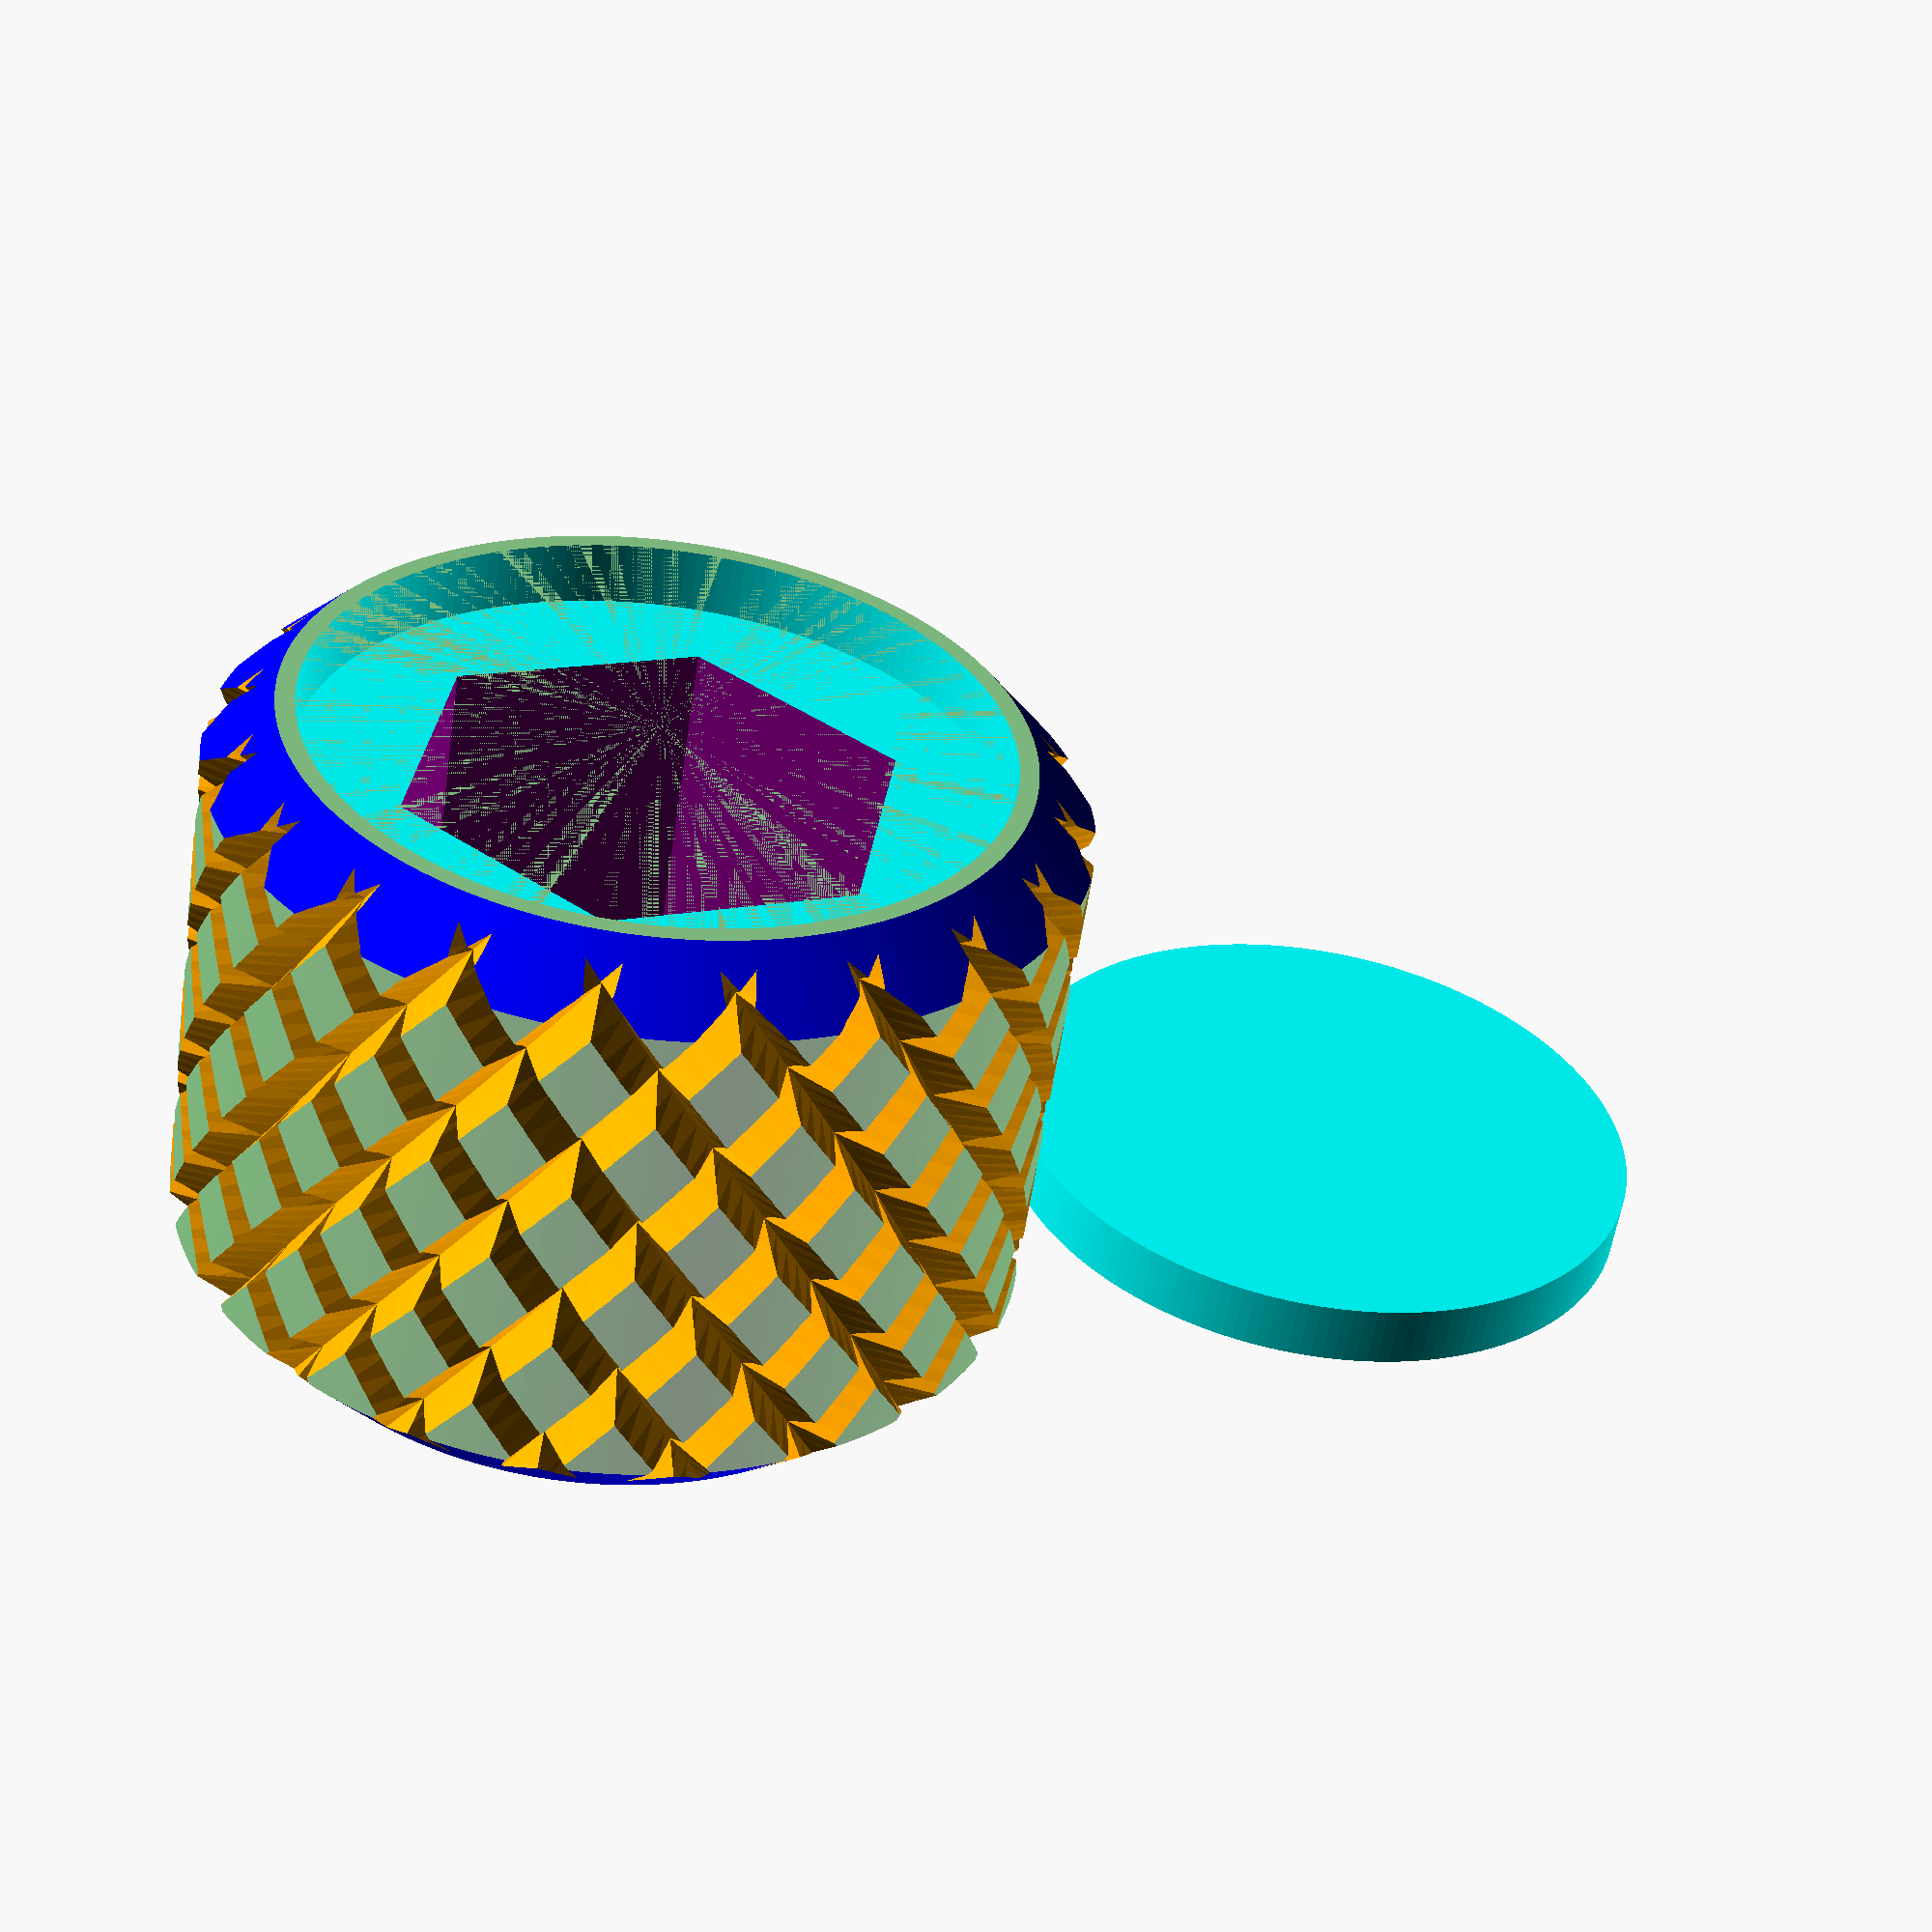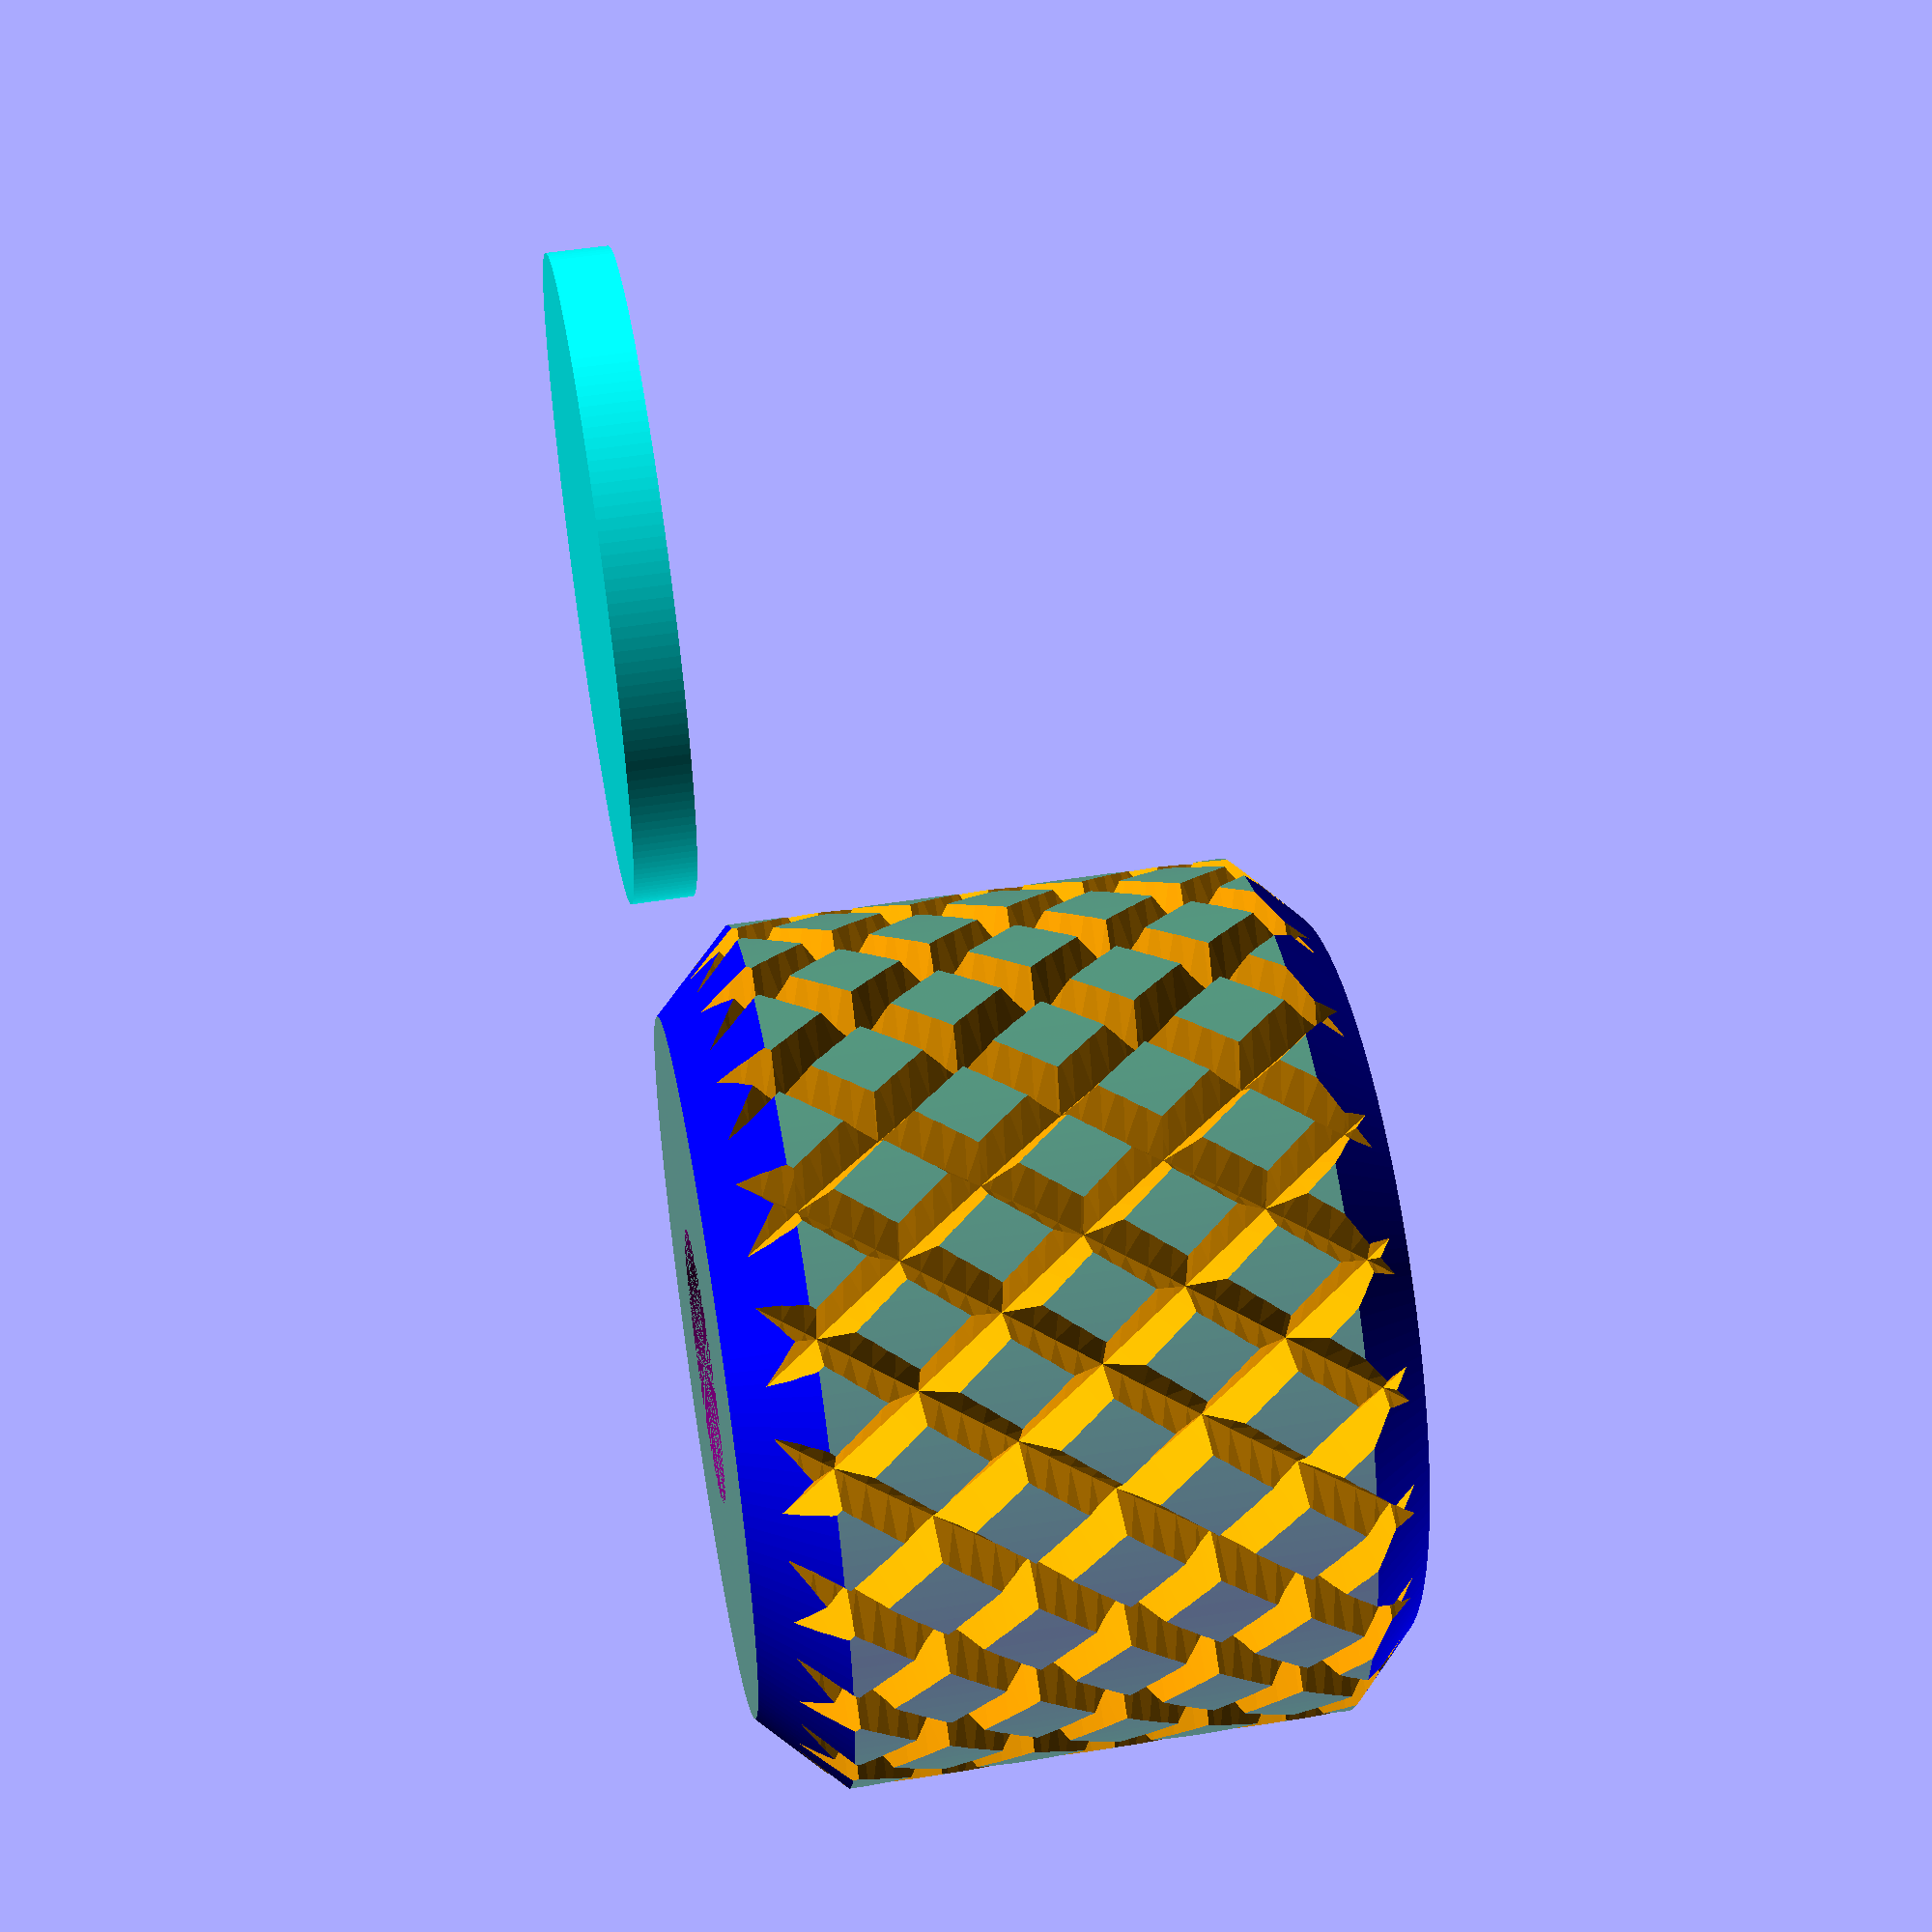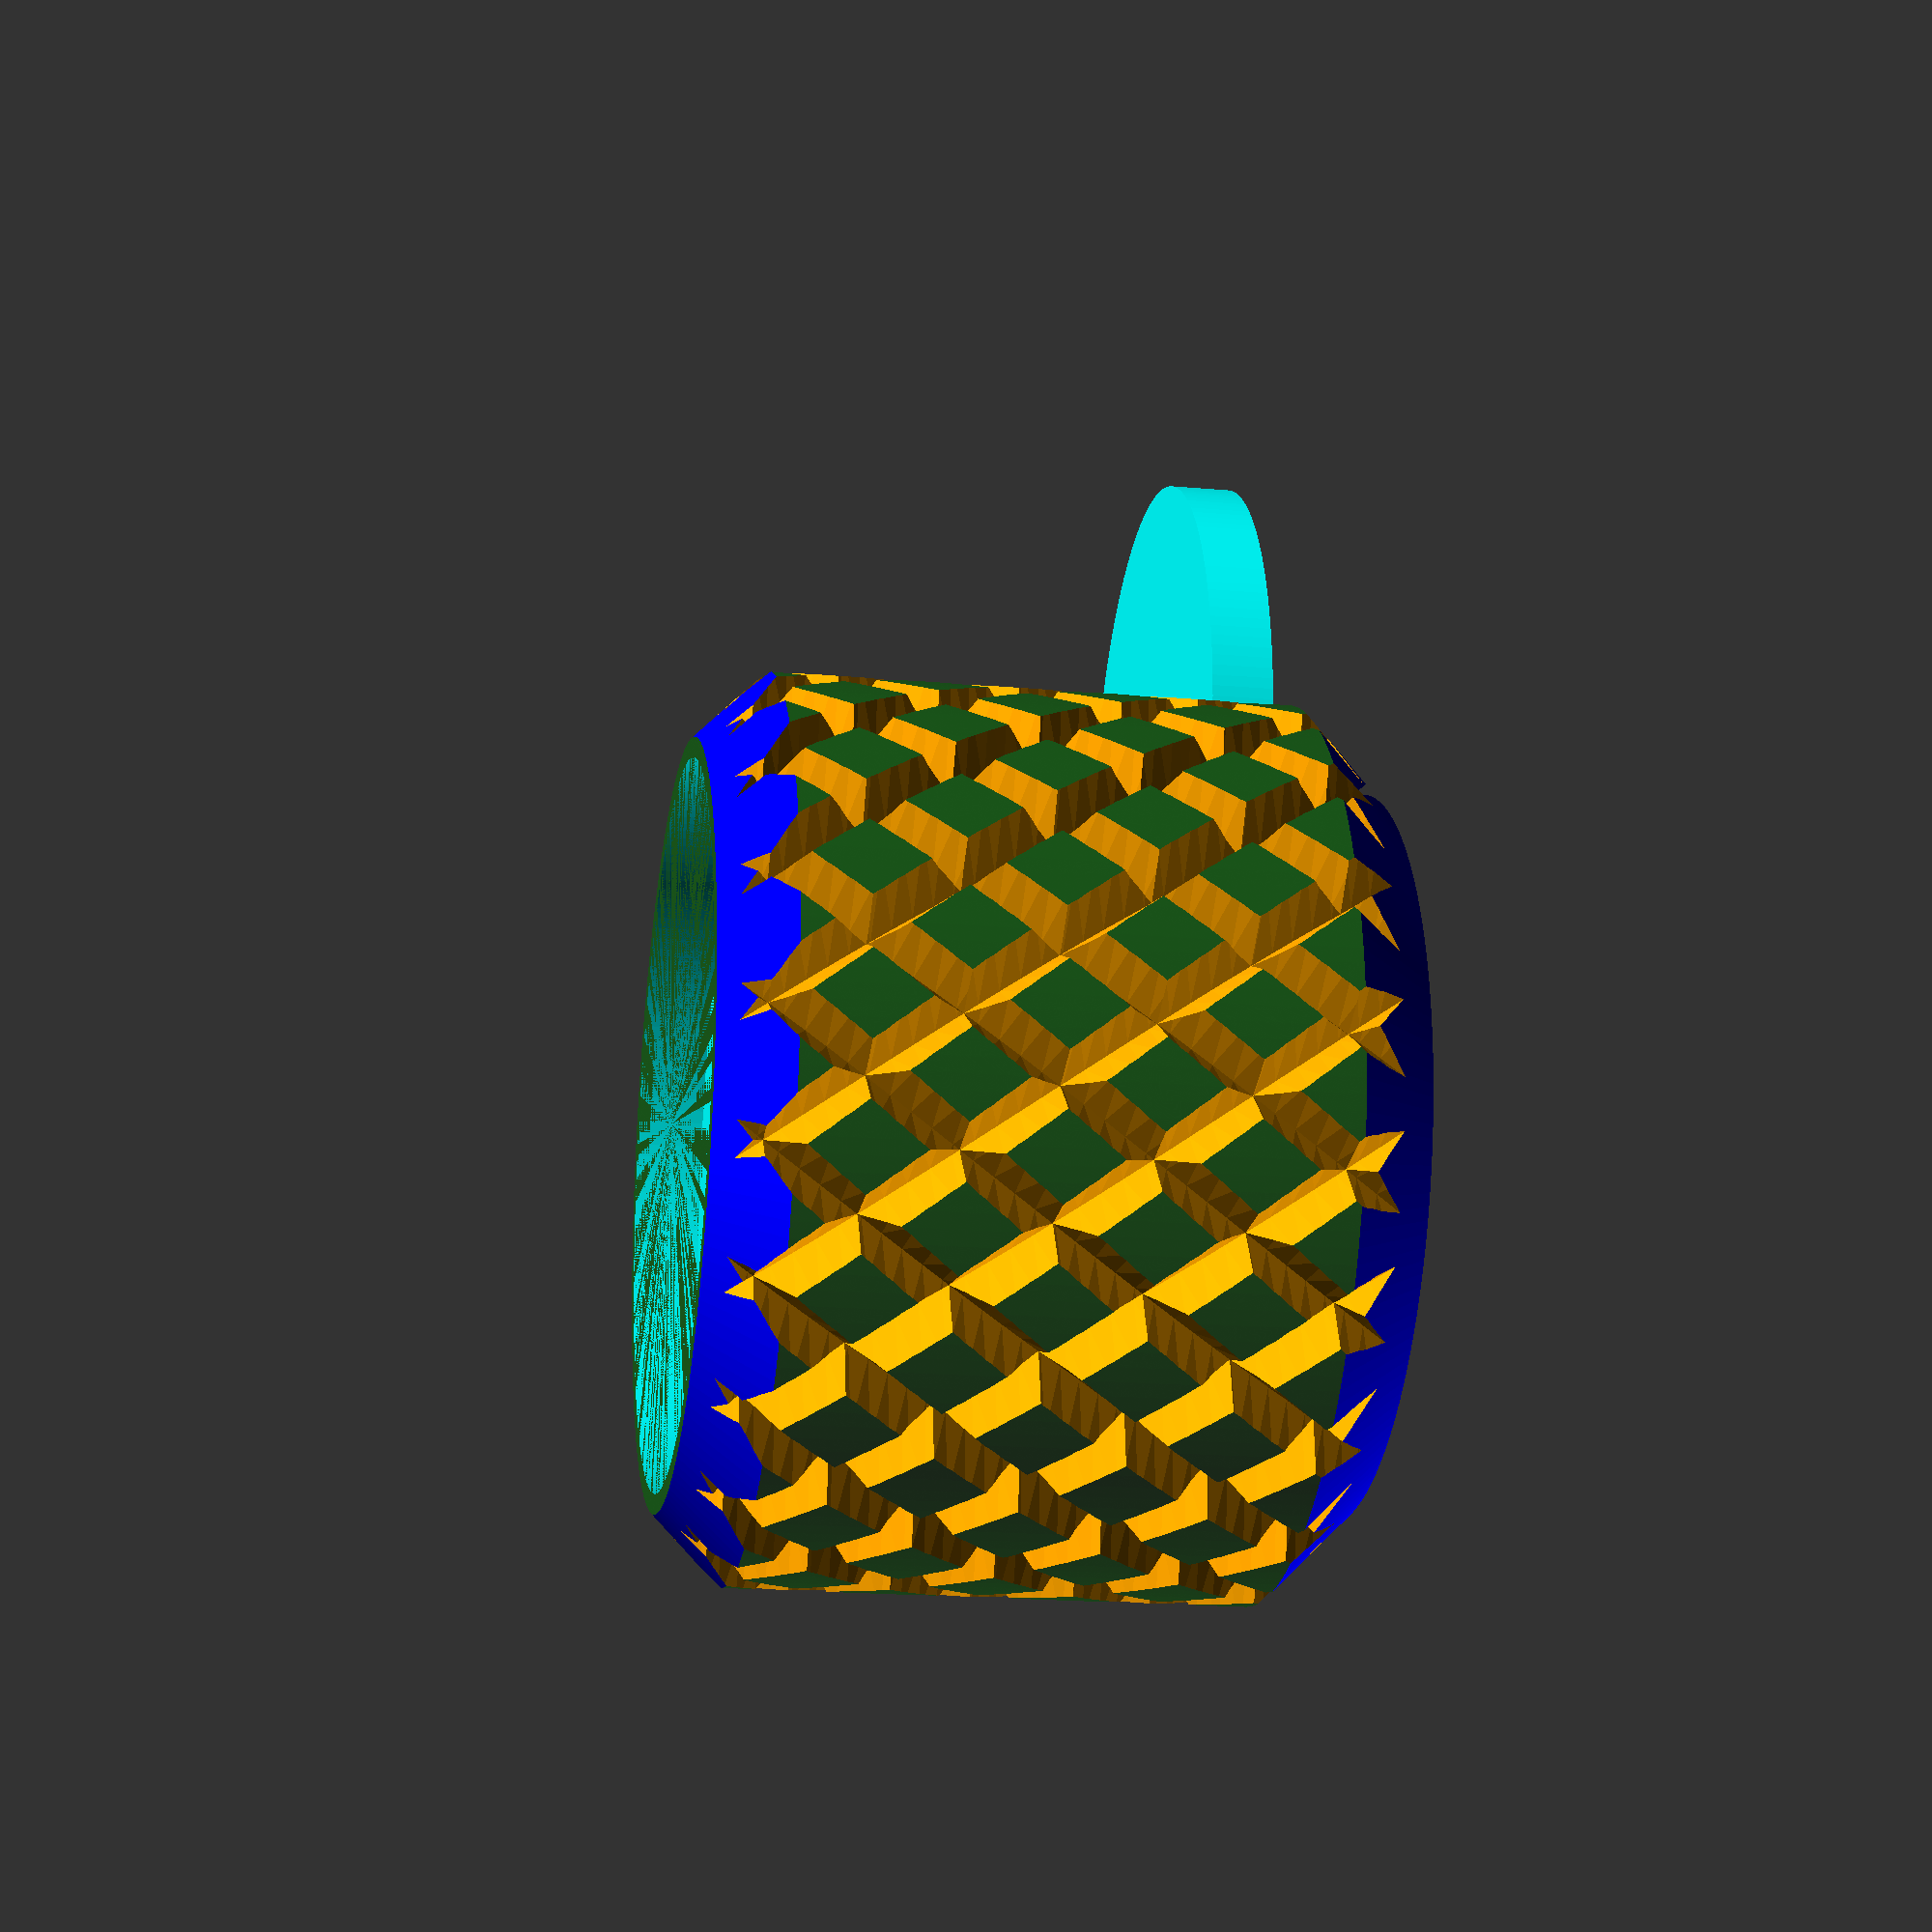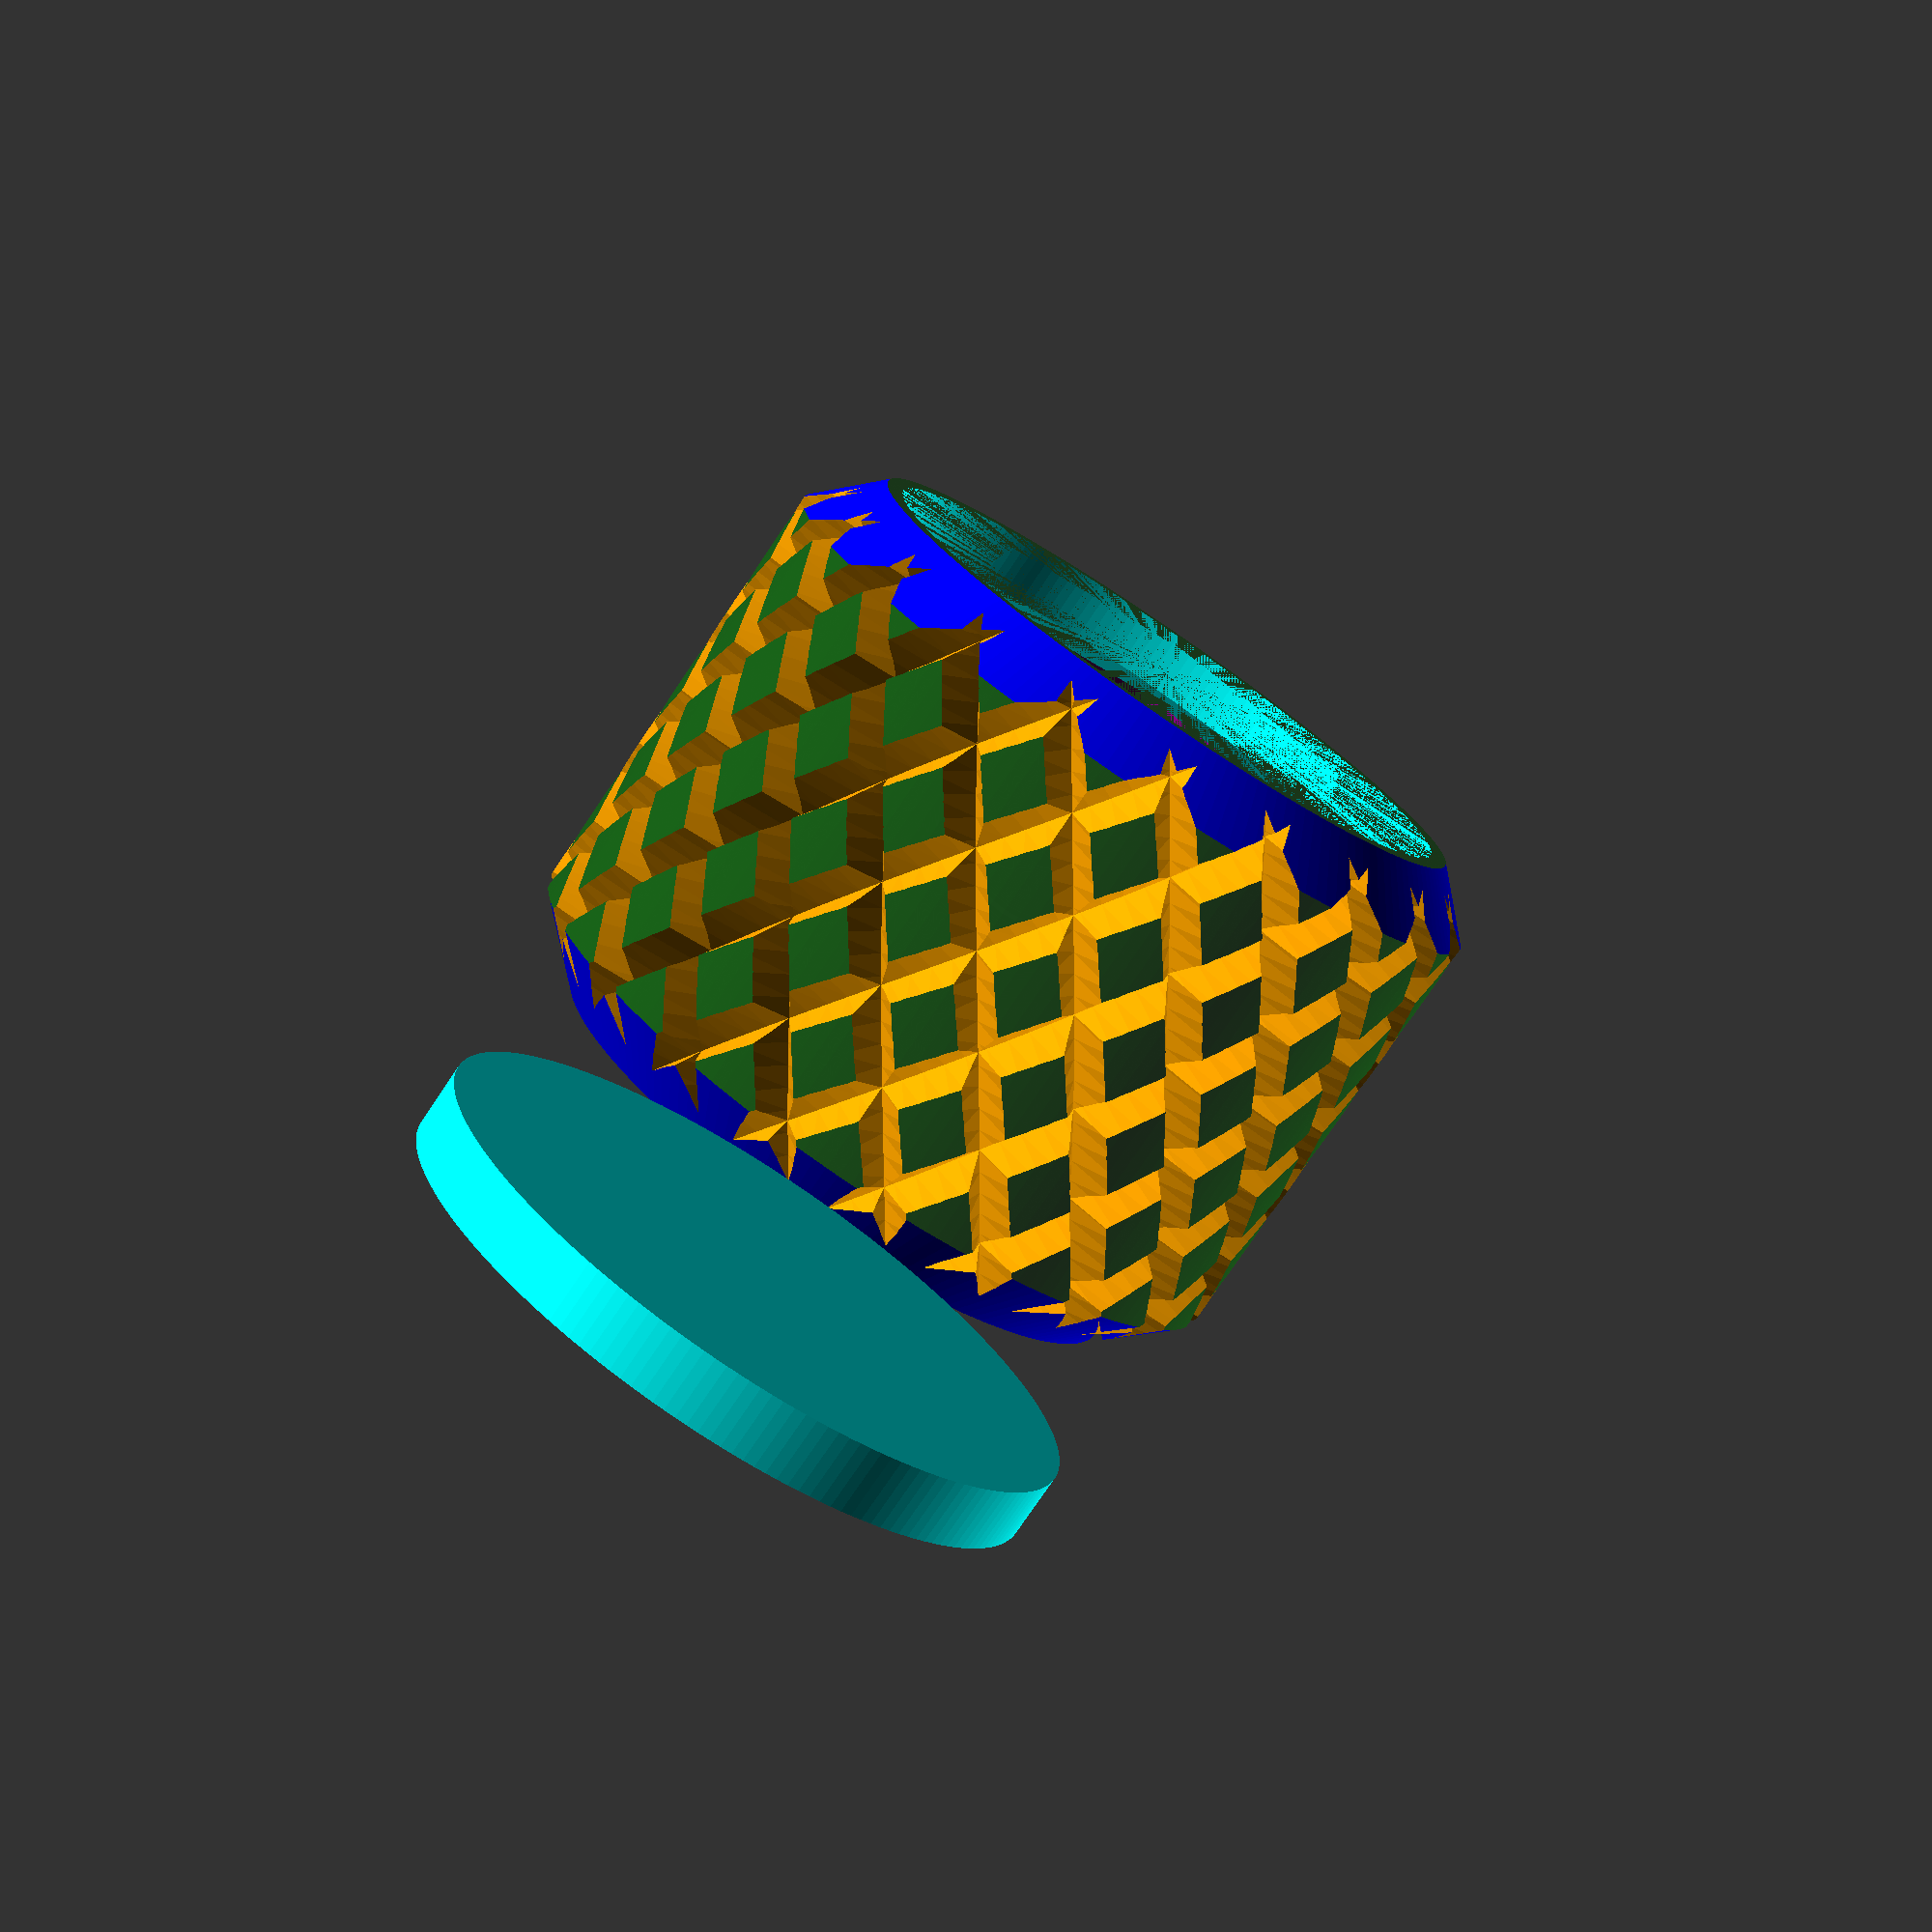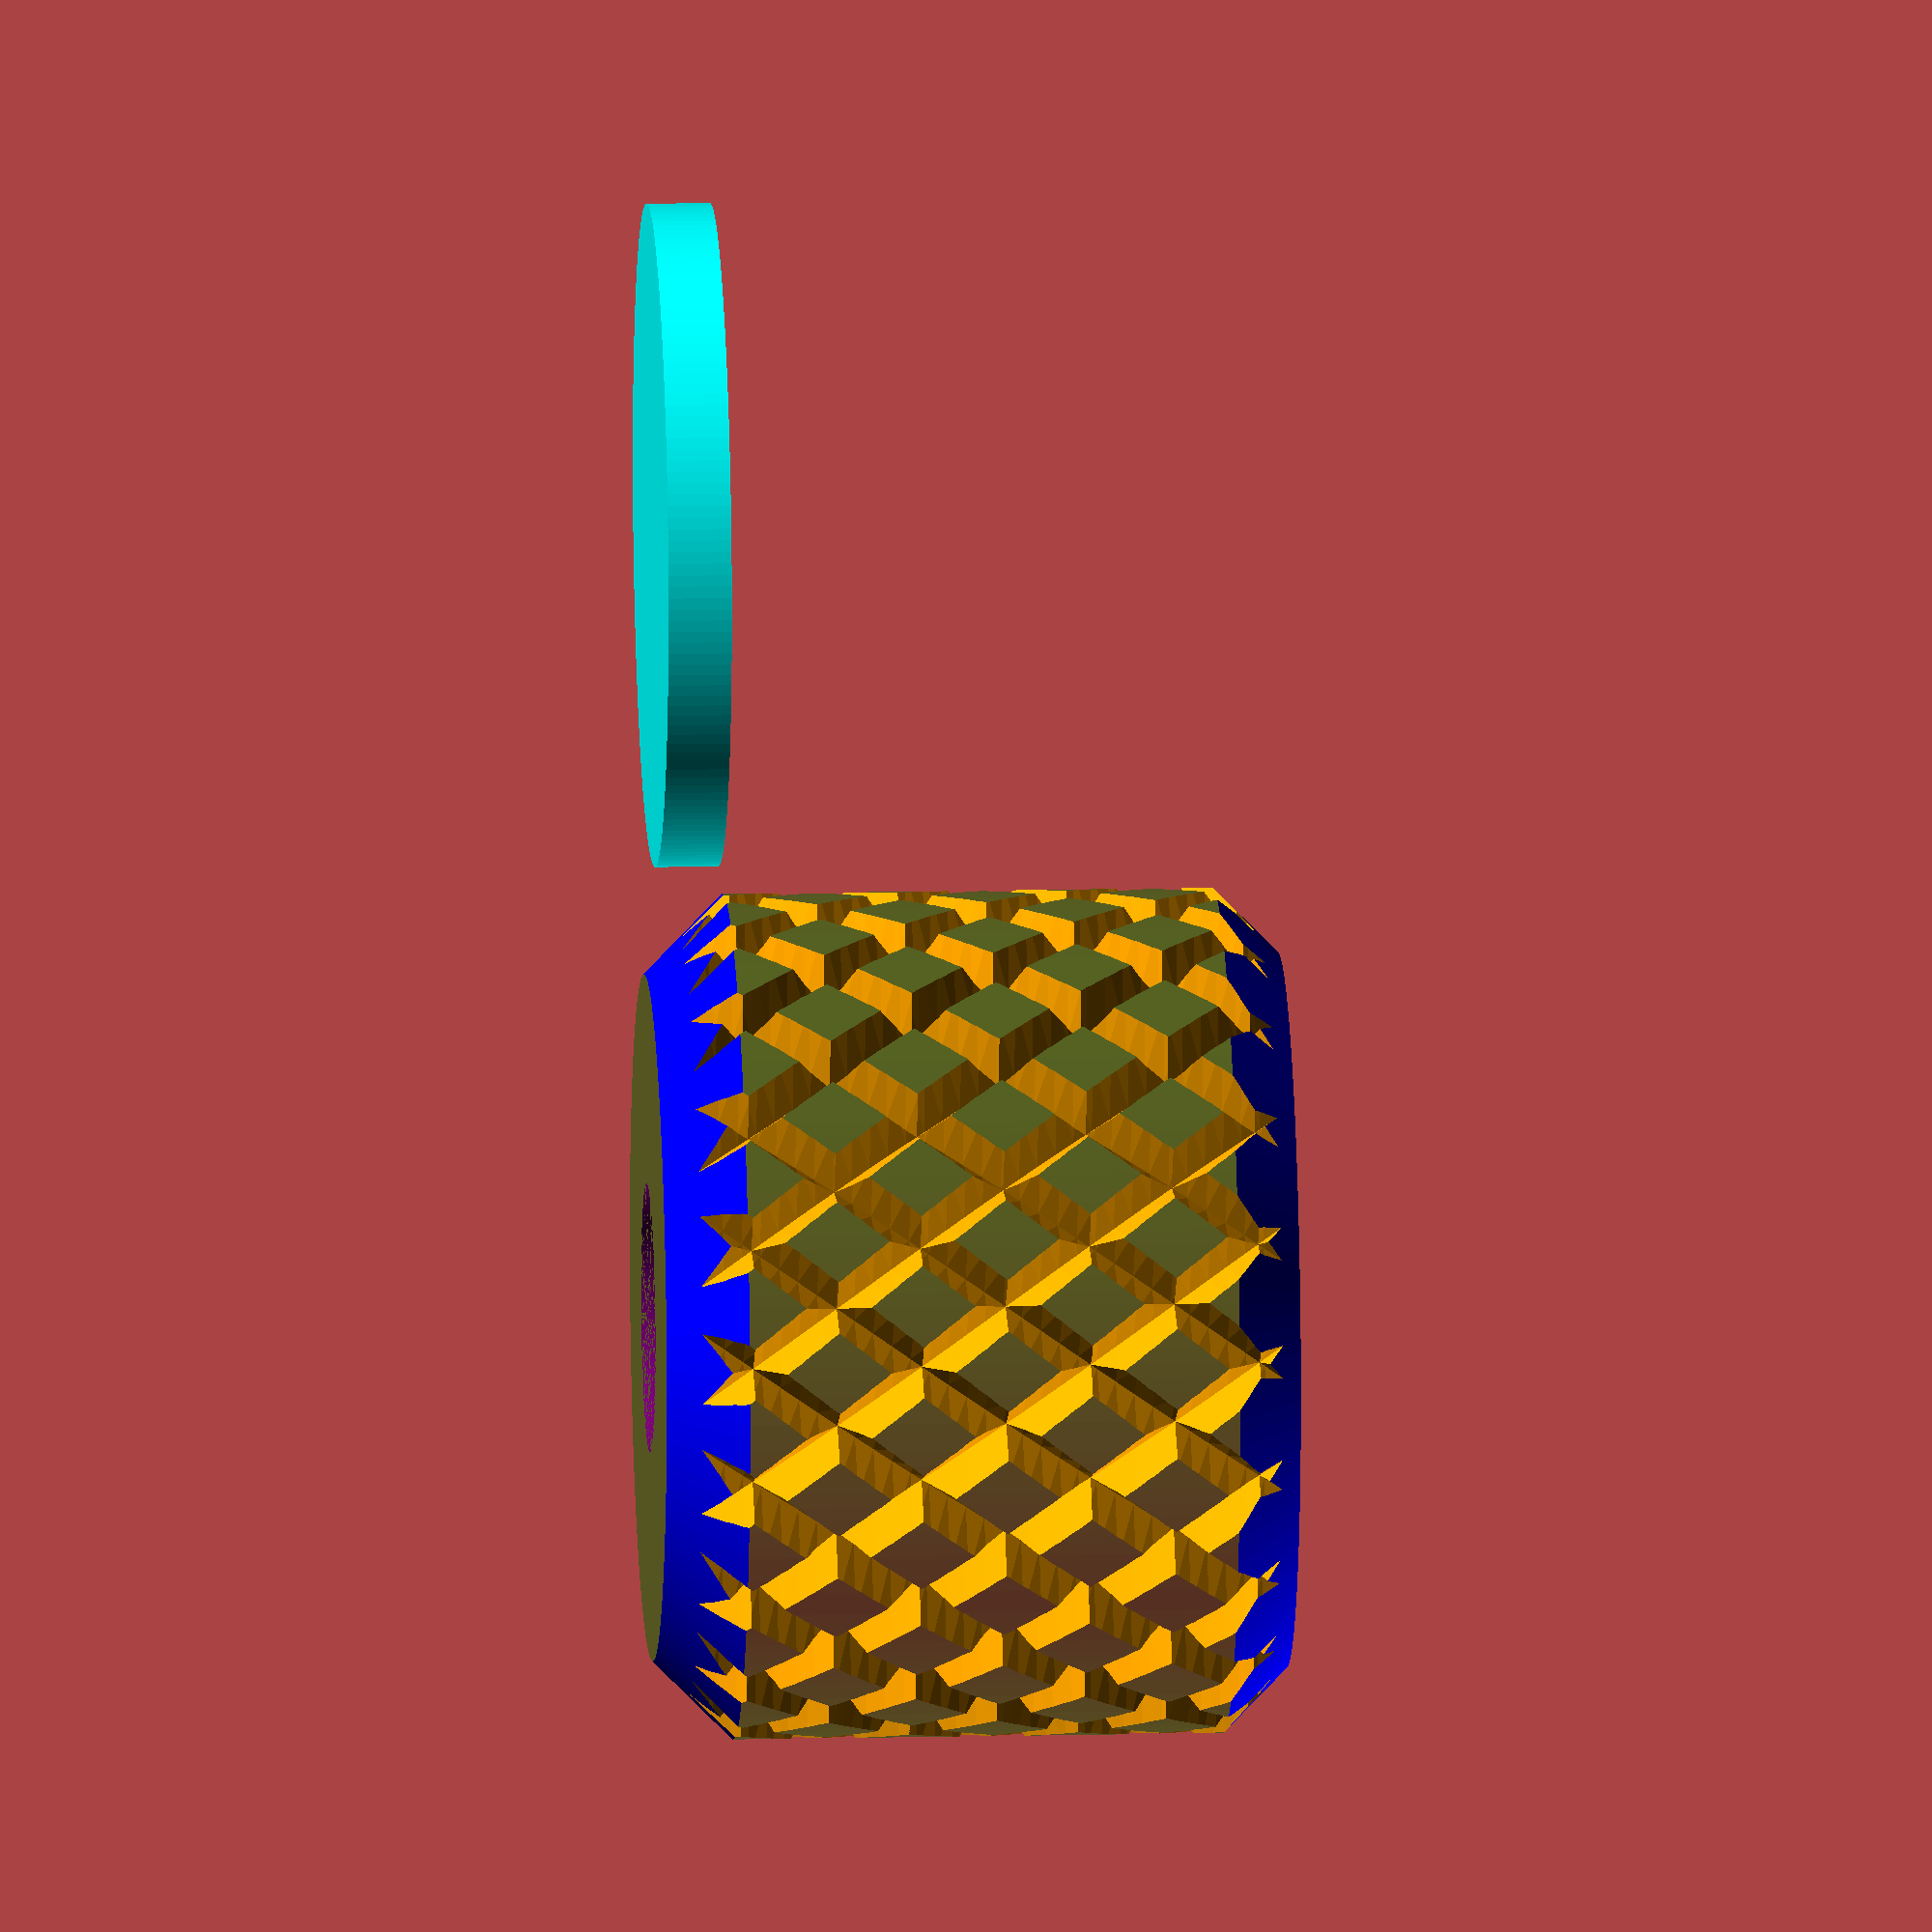
<openscad>
/*
knurled_button.scad generates knurled knobs for bolts and nuts

GNU General Public License v3.0
Permissions of this strong copyleft license are conditioned on making available complete source
code of licensed works and modifications, which include larger works using a licensed work, under
the same license. Copyright and license notices must be preserved. Contributors provide an express
grant of patent rights.
 */

// Preferred knob heigth (will be overridden if too small)
knob_preferred_height = 12;
// Preferred knob diameter (will be overridden if too small)
knob_preferred_diameter = 16;
// Preferred knob contact diameter (will be overridden if too small or tool large)
knob_preferred_contact_diameter = 13;
// Preferred knurling step (will be overridden if too small or too large)
knob_preferred_knurling_step = 2.6;
// Used to compute and output the remaining thread length (it does not affect the knob dimensions) 
bolt_nominal_length = 20.32;
// Preferred bolt grip length (will be overridden if too small or too large)
bolt_grip_length = 4;
bolt_head_height = 3.72;
bolt_head_width = 7.89;
bolt_thread_diameter = 4.78;
// Knurling depth in percent of the available space
knurling_depth = 50; // [1:100]
// Cover hidding the bolt head
cover = "L"; // [N:None, S:Small, M:Medium, L:Large]
// Printer tolerance
printer_tolerance = 0.3;
// Printer nozzle diameter
nozzle_width = 0.4;
// Printer layer height
layer_height = 0.2;

/* [Hidden] */
// Resolution
$fa=2; // default minimum facet angle
$fs=0.2; // default minimum facet size

module knurled_knob(h = knob_preferred_height,
                    d = knob_preferred_diameter,
                    cd = knob_preferred_contact_diameter,
                    ks = knob_preferred_knurling_step,
                    kd = knurling_depth,
                    bnl = bolt_nominal_length,
                    bgl = bolt_grip_length,
                    bhh = bolt_head_height,
                    bhw = bolt_head_width, 
                    btd = bolt_thread_diameter,
                    co = cover,
                    pt = printer_tolerance,
                    nw = nozzle_width,
                    lh = layer_height) {

     function minimum_space() // Spacer value 
          = 3*nw;     

     function grip_length()
          = bolt_grip_length < 10*lh ? 10*lh : bgl;

     function knob_heigth() = ((co != "N") && (co != "None"))
          ? (h < bhh+pt+grip_length()+minimum_space() ? bhh+pt+grip_length()+minimum_space() : h)
          : (h < bhh+pt+grip_length() ? bhh+pt+grip_length() : h);

     function head_diameter()
          = 2*bhw/sqrt(3);

     function knob_diameter()
          = d < head_diameter()+2*minimum_space() ? head_diameter()+2*minimum_space() : d;

     function cover_diameter()
          = ((co == "L") || (co == "Large")) ? (knob_diameter()-2*bevel())
          : ((co == "S") || (co == "Small")) ? (head_diameter()+minimum_space())
          : (knob_diameter()-2*bevel()-(knob_diameter()-2*bevel()-(head_diameter()+minimum_space()))/2 ); // Default medium size

     function bottom_chamfer()
          = cd > knob_diameter()-2*(2*bevel()/3)/sqrt(2) ? 2*bevel()/3
          : (cd < head_diameter()+minimum_space() ? ((knob_diameter()-(head_diameter()+minimum_space()))/2)*sqrt(2)
             : ((knob_diameter()-cd)/2)*sqrt(2));

     function bevel()
          = min(knob_heigth(), (knob_diameter()-head_diameter())/2) * kd/100;

     // Nth turn of a cylinder of the same height as its diameter
     function twist(n)
          = 360/n*knob_heigth()/knob_diameter();

     // Generates a paired list of step values and circle arc lengths
     function pair_steps_and_lengths()
          = [ for (i = [1 : 360]) if (90 % i == 0) [90/i, knob_diameter()*3.14/i/4] ];

     // Browse the paired list and retains the length values,
     // find the closest length to the preffered value
     // output the corresponding step value
     function get_ideal_step(paired_list, desired_length)
          = max([ for (i = [0 : len(paired_list)-1 ],j = [0 : 1])
                          if (j % 2 != 0)
                               if (abs(paired_list[i][j]-desired_length)
                                   == min(
                                        [for (i = [0 : len(paired_list)-1 ], j = [1 : 2 : 1])
                                                   abs(paired_list[i][j]-desired_length)])) paired_list[i][j-1]]);

     module chamfer(chamfer_size, chamfer_z_position) {
          translate([0, 0, chamfer_z_position])
               rotate_extrude(angle = 360, convexity = 2)
               translate([knob_diameter()/2, 0, 0]) rotate([0, 0, 45])
               square(size = chamfer_size, center = true);
     }

     module screw_head() {
          translate([0, 0, grip_length()])
               cylinder(h=knob_heigth()-grip_length(), d=head_diameter()+pt, $fn=6);
     }

     module screw_thread() {
          cylinder(h=knob_heigth(), d=btd+pt);
     }

     module knurl_pattern() {
          for (j = [-1 : 2 : 1]) translate([0, 0, knob_heigth()/2]) {
               linear_extrude(height = knob_heigth(), center = true, convexity = 10, twist = j*twist(4)) {
                    for (i = [0 : get_ideal_step(pair_steps_and_lengths(), ks) : 360])
                         rotate([0, 0, i]) translate([-knob_diameter()/2, 0, 0]) circle(d=bevel(), $fn=3);
               }
          }
     }

     module cover(substraction=false) {
          if ((co != "N") && (co != "None")) {
               if (substraction == true) {
                    translate([0, 0, knob_heigth()-minimum_space()])
                         cylinder(h=minimum_space(), d=cover_diameter()+pt);
               } else {
                    translate([(knob_diameter()+cover_diameter())/2+minimum_space(), 0, 0])
                         cylinder(h=minimum_space(), d=cover_diameter());
               }
          }
     };

     module get_dimensions() {
          echo(
               "KNOB HEIGTH",
               knob_heigth(),
               "difference from preference",
               (knob_heigth()-knob_preferred_height));

          echo("KNOB DIAMETER",
               knob_diameter(),
               "difference from preference",
               (knob_diameter()-knob_preferred_diameter));

          echo("KNOB CONTACT DIAMETER",
               knob_diameter()-2*bottom_chamfer()/sqrt(2),
               "difference from preference",
               knob_diameter()-2*bottom_chamfer()/sqrt(2)-cd);

          echo("KNOB GRIP LENGTH",
               grip_length(),
               "difference from preference",
               (grip_length()-bolt_grip_length));

          echo("KNURLING STEP IN MM",
               knob_diameter()*3.14/(get_ideal_step(pair_steps_and_lengths(), ks)),
               "difference from preference",
               knob_diameter()*3.14/(get_ideal_step(pair_steps_and_lengths(), ks))-ks);

          echo("BOLT REMAINING THREAD LENGTH", bolt_nominal_length-grip_length());
     };

     // Main
     difference() {
          color("green", 0.5) cylinder(h=knob_heigth(), d=knob_diameter());
          color("blue", 1.0) chamfer(bevel(), knob_heigth());
          color("blue", 1.0) chamfer(bottom_chamfer(), 0);
          color("purple", 1.0) screw_head();
          color("purple", 1.0) screw_thread();
          color("orange", 1.0) knurl_pattern();
          color("cyan", 1.0) cover(true);
     }

     color("cyan", 1.0) cover(false);

     get_dimensions();
}

// Customizer
knurled_knob();

</openscad>
<views>
elev=56.5 azim=337.2 roll=351.6 proj=p view=solid
elev=310.1 azim=335.0 roll=259.9 proj=p view=wireframe
elev=19.9 azim=226.5 roll=80.6 proj=p view=solid
elev=77.0 azim=97.1 roll=326.0 proj=p view=wireframe
elev=166.1 azim=86.9 roll=273.1 proj=o view=wireframe
</views>
